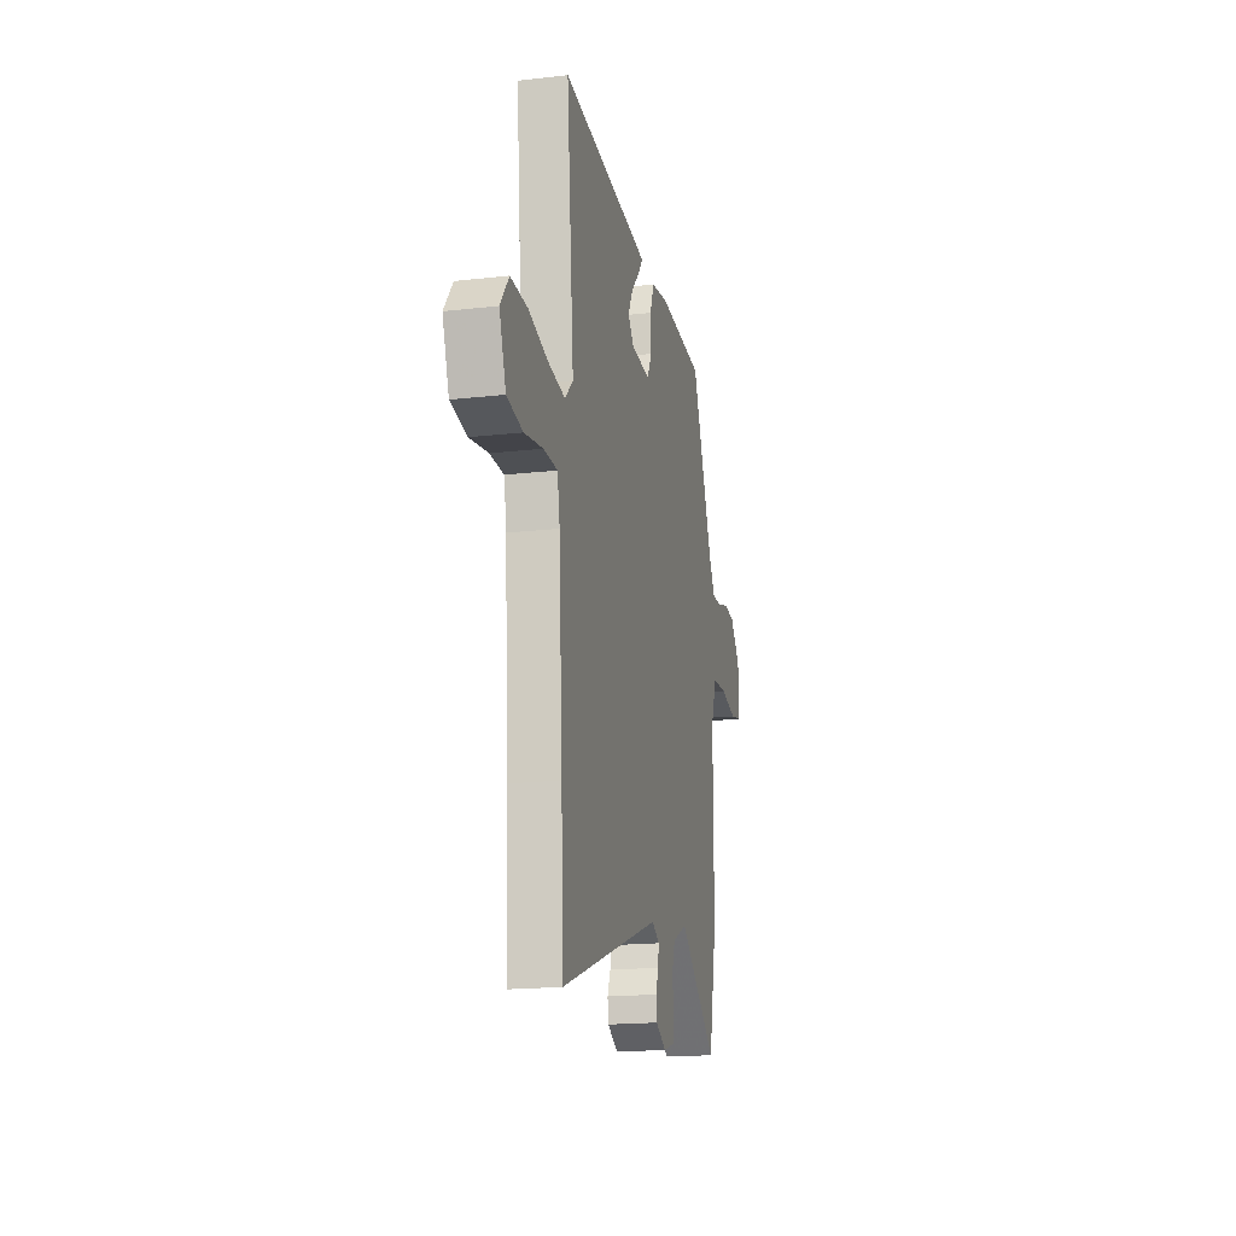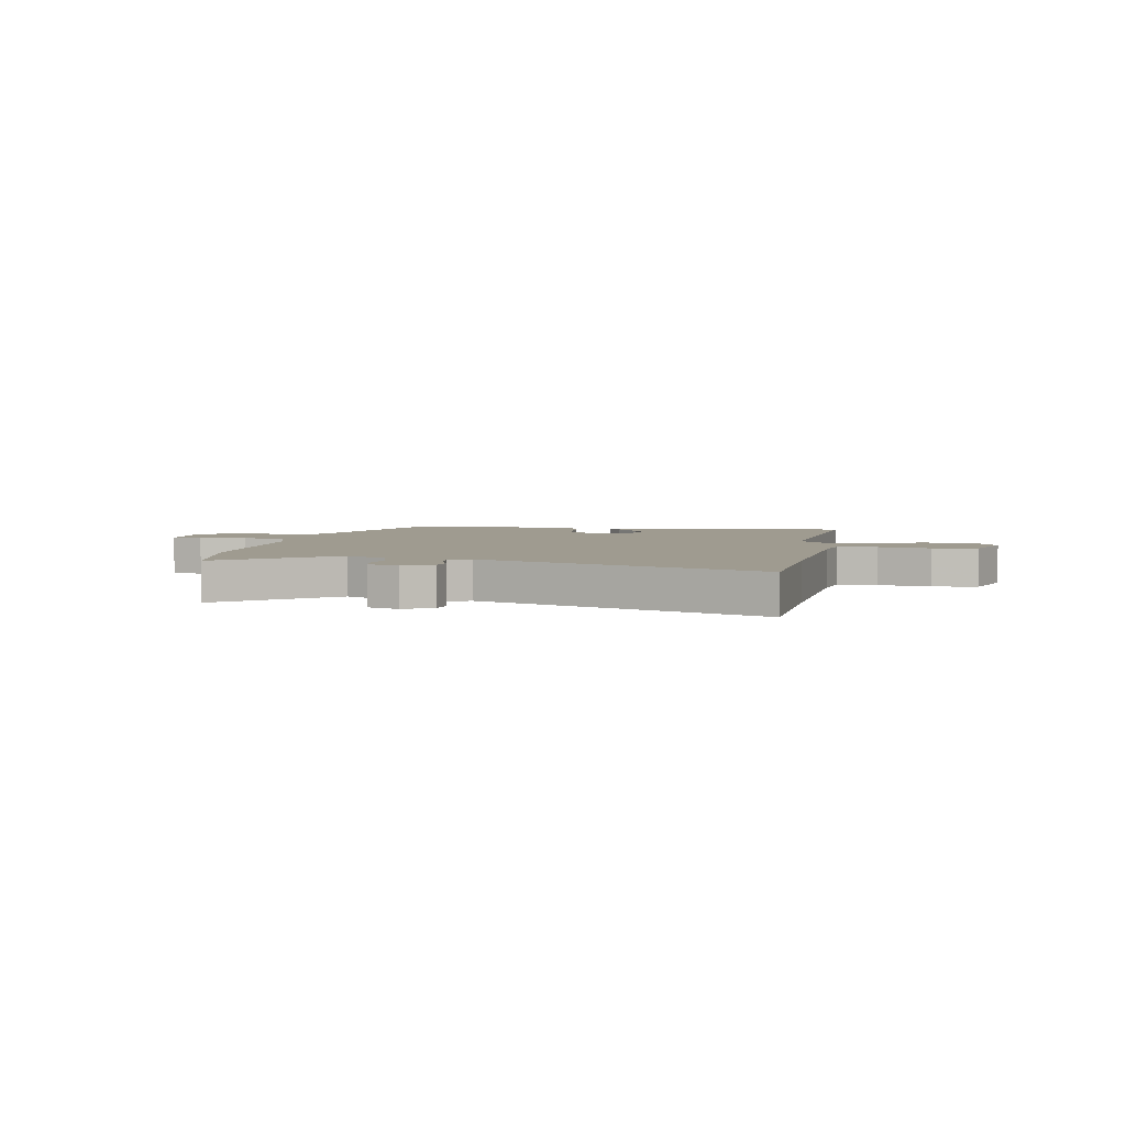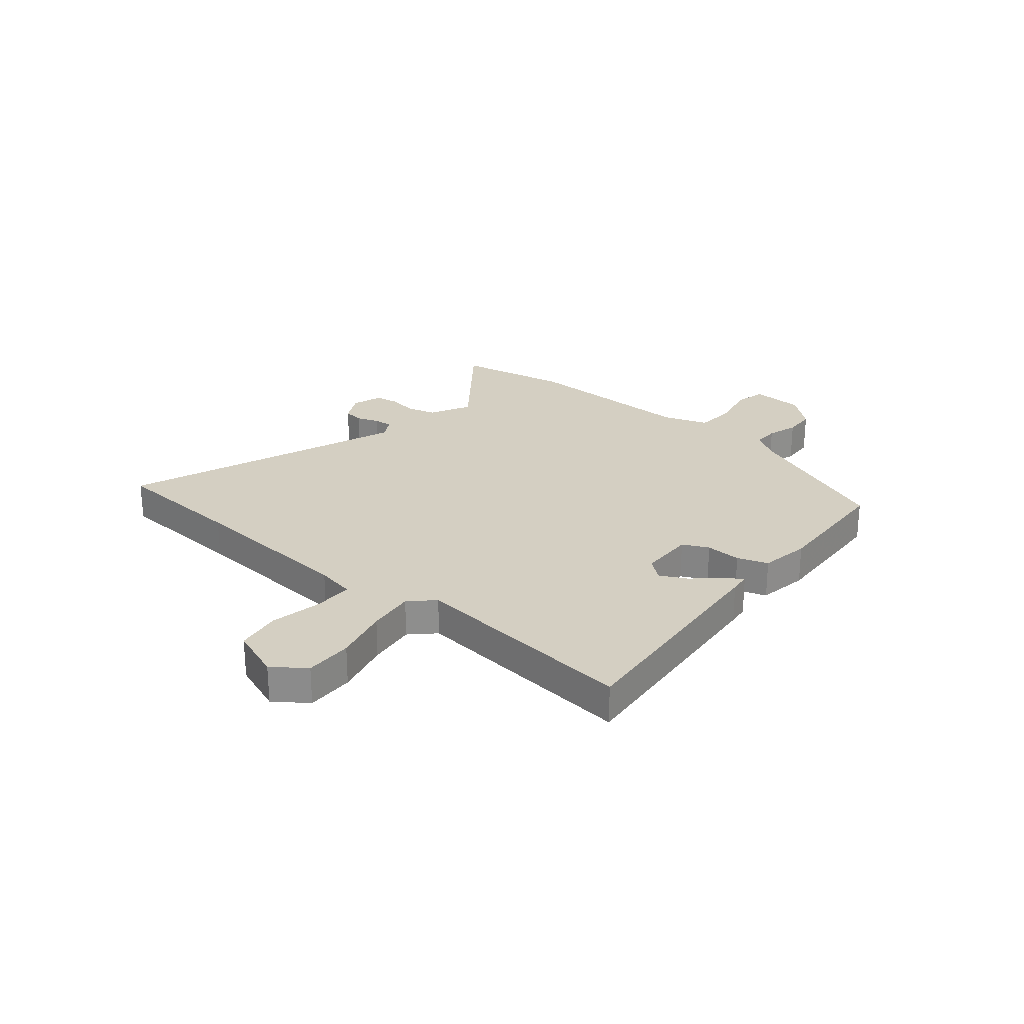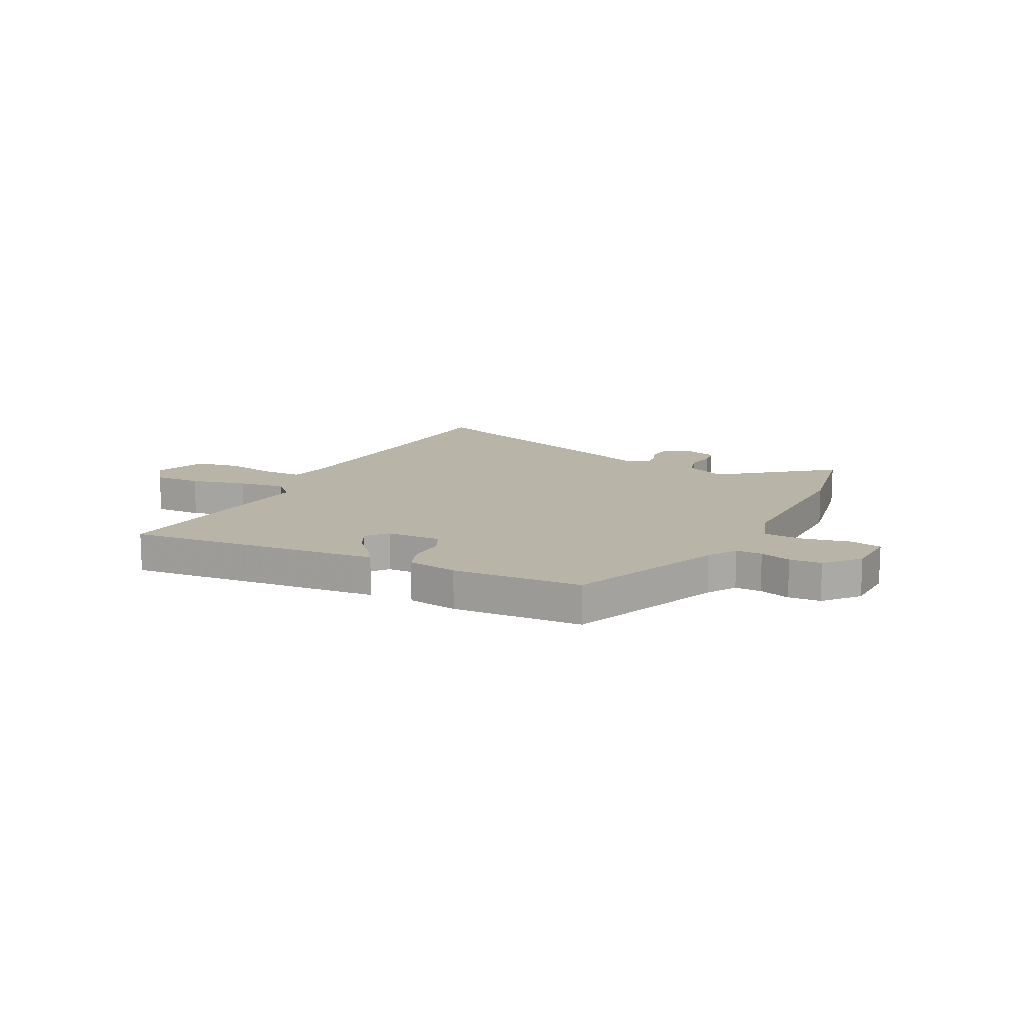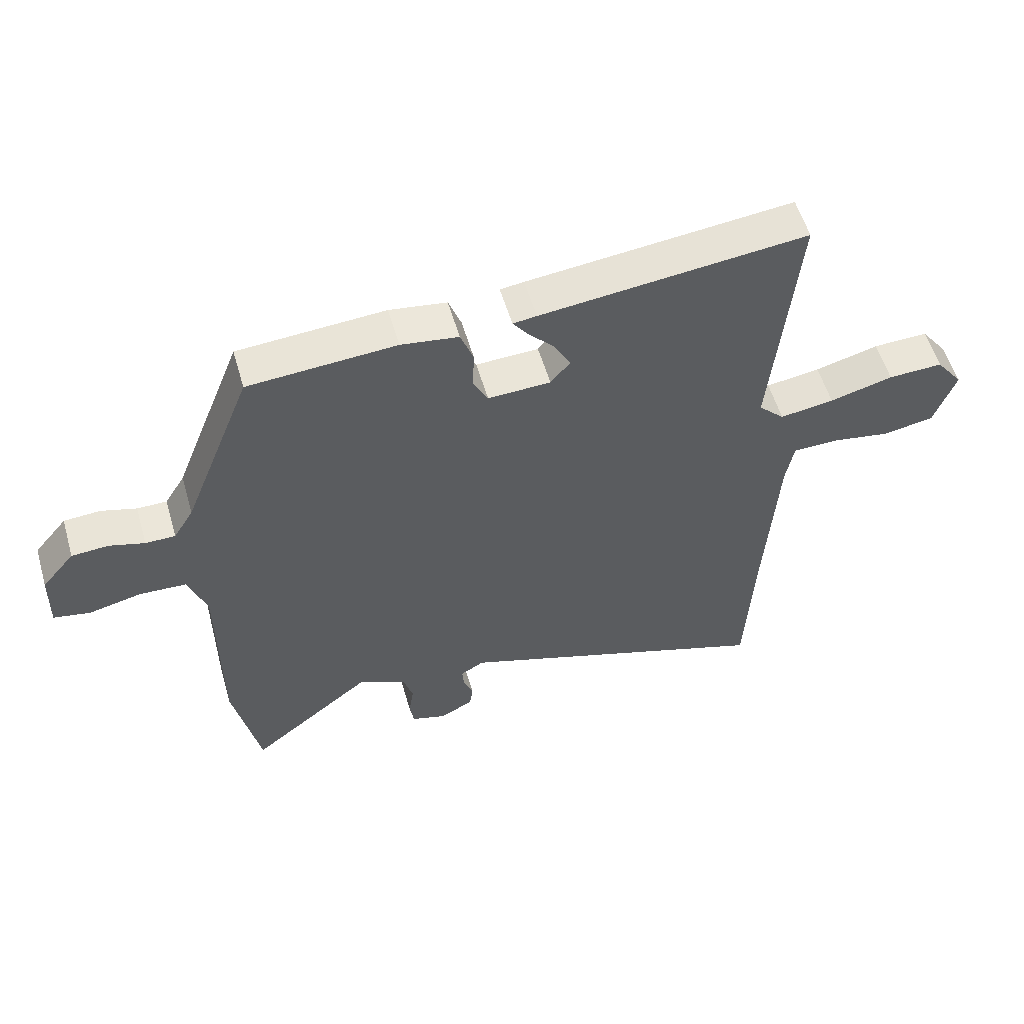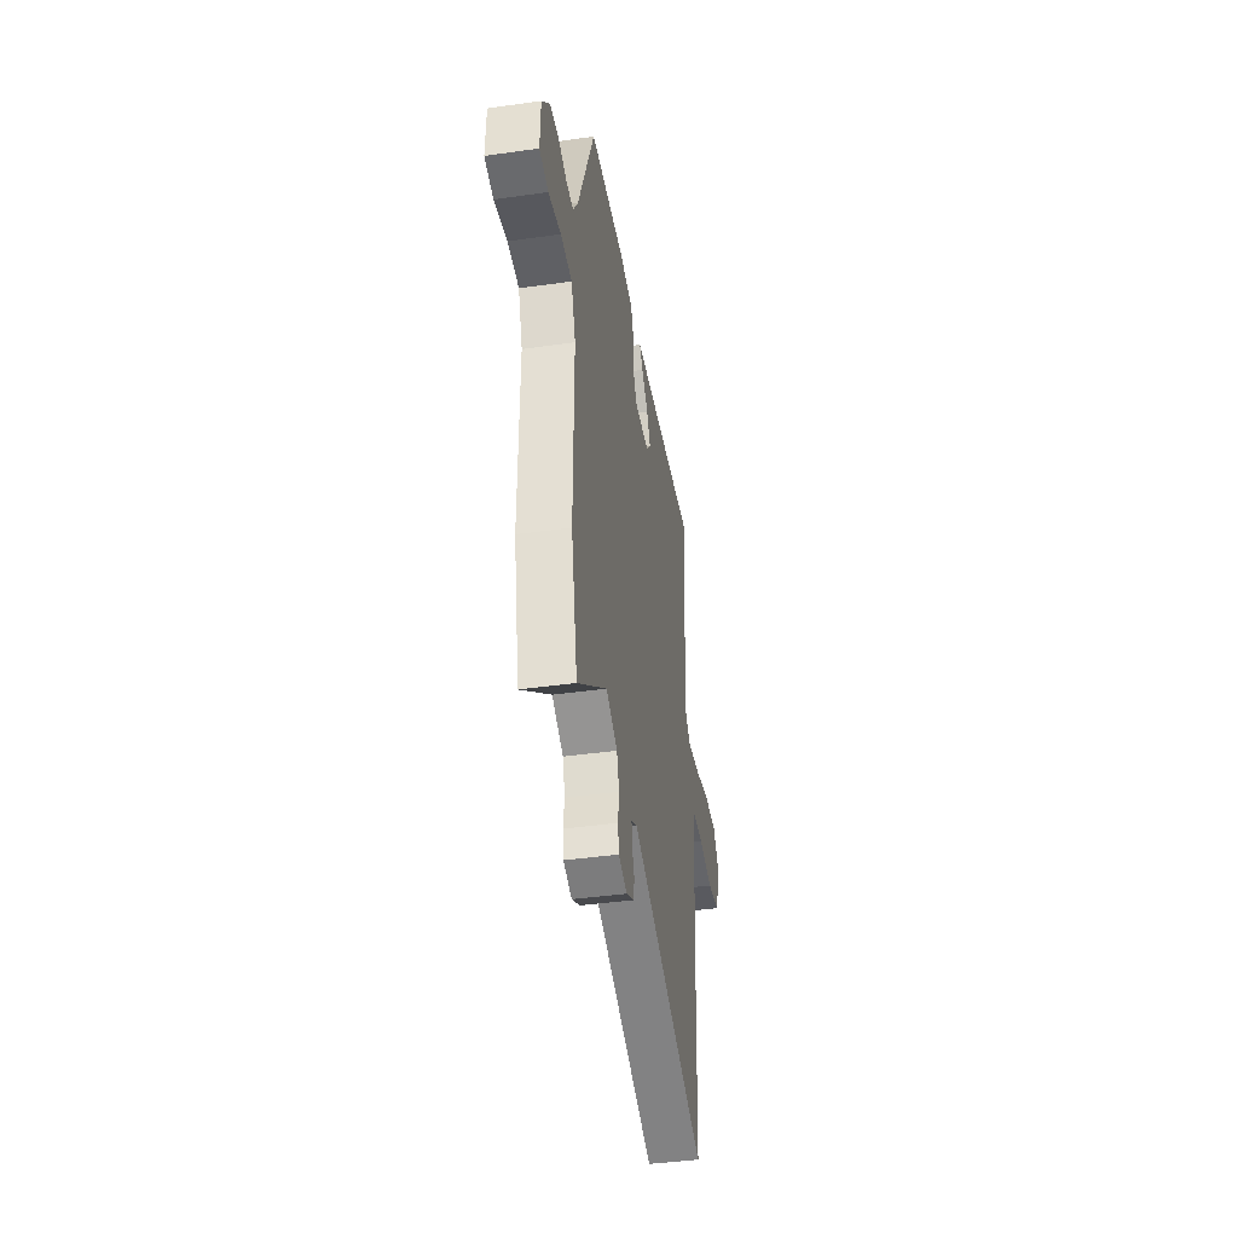
<metadata>
{"format":"obj","ext":"obj","renderer":"f3d","projection":"perspective","resolution":1024,"background":"white","views":[{"elev":-18.1,"azim":-77.4,"up":"+Z"},{"elev":4.0,"azim":-168.8,"up":"+Y"},{"elev":25.6,"azim":-49.3,"up":"+Y"},{"elev":13.1,"azim":27.5,"up":"+Y"},{"elev":56.2,"azim":163.8,"up":"+Z"},{"elev":-42.1,"azim":99.6,"up":"+Z"}]}
</metadata>
<code>
v -0.495 0.07 0.556
v -0.057 0.07 0.51
v -0.018 0.07 0.505
v -0.042 0.07 0.472
v -0.087 0.07 0.423
v -0.113 0.07 0.373
v -0.081 0.07 0.334
v 0.022 0.07 0.33
v 0.046 0.07 0.378
v 0.044 0.07 0.445
v 0.065 0.07 0.502
v 0.159 0.07 0.516
v 0.401 0.07 0.5
v 0.515 0.07 0.21
v 0.548 0.07 0.156
v 0.597 0.07 0.156
v 0.655 0.07 0.173
v 0.715 0.07 0.169
v 0.769 0.07 0.105
v 0.772 0.07 0.005
v 0.712 0.07 -0.007
v 0.626 0.07 0.013
v 0.549 0.07 0.009
v 0.519 0.07 -0.076
v 0.519 0.07 -0.408
v 0.476 0.07 -0.619
v 0.273 0.07 -0.456
v 0.195 0.07 -0.494
v 0.179 0.07 -0.548
v 0.187 0.07 -0.604
v 0.18 0.07 -0.648
v 0.122 0.07 -0.666
v 0.067 0.07 -0.636
v 0.062 0.07 -0.597
v 0.078 0.07 -0.556
v 0.081 0.07 -0.52
v 0.042 0.07 -0.497
v -0.491 0.07 -0.685
v -0.503 0.07 -0.43
v -0.523 0.07 -0.106
v -0.536 0.07 -0.032
v -0.61 0.07 -0.031
v -0.708 0.07 -0.048
v -0.792 0.07 -0.033
v -0.827 0.07 0.066
v -0.782 0.07 0.126
v -0.692 0.07 0.123
v -0.588 0.07 0.095
v -0.499 0.07 0.082
v -0.456 0.07 0.125
v -0.495 0 0.556
v -0.057 0 0.51
v -0.018 0 0.505
v -0.042 0 0.472
v -0.087 0 0.423
v -0.113 0 0.373
v -0.081 0 0.334
v 0.022 0 0.33
v 0.046 0 0.378
v 0.044 0 0.445
v 0.065 0 0.502
v 0.159 0 0.516
v 0.401 0 0.5
v 0.515 0 0.21
v 0.548 0 0.156
v 0.597 0 0.156
v 0.655 0 0.173
v 0.715 0 0.169
v 0.769 0 0.105
v 0.772 0 0.005
v 0.712 0 -0.007
v 0.626 0 0.013
v 0.549 0 0.009
v 0.519 0 -0.076
v 0.519 0 -0.408
v 0.476 0 -0.619
v 0.273 0 -0.456
v 0.195 0 -0.494
v 0.179 0 -0.548
v 0.187 0 -0.604
v 0.18 0 -0.648
v 0.122 0 -0.666
v 0.067 0 -0.636
v 0.062 0 -0.597
v 0.078 0 -0.556
v 0.081 0 -0.52
v 0.042 0 -0.497
v -0.491 0 -0.685
v -0.503 0 -0.43
v -0.523 0 -0.106
v -0.536 0 -0.032
v -0.61 0 -0.031
v -0.708 0 -0.048
v -0.792 0 -0.033
v -0.827 0 0.066
v -0.782 0 0.126
v -0.692 0 0.123
v -0.588 0 0.095
v -0.499 0 0.082
v -0.456 0 0.125
f 46 47 48
f 45 46 48
f 44 45 48
f 43 44 48
f 42 43 48
f 41 42 48 49
f 40 41 49 50
f 37 38 39
f 37 39 40 50
f 33 34 35
f 32 33 35
f 31 32 35
f 30 31 35
f 29 30 35
f 28 29 35 36
f 37 50 1
f 36 37 1
f 28 36 1
f 27 28 1
f 20 21 22
f 19 20 22
f 18 19 22
f 17 18 22
f 16 17 22
f 15 16 22 23
f 14 15 23 24
f 25 26 27
f 24 25 27
f 14 24 27
f 13 14 27
f 12 13 27
f 11 12 27
f 10 11 27
f 9 10 27
f 3 4 5
f 2 3 5
f 1 2 5
f 1 5 6
f 27 1 6 7
f 8 9 27
f 7 8 27
f 98 97 96
f 98 96 95
f 98 95 94
f 98 94 93
f 98 93 92
f 99 98 92 91
f 100 99 91 90
f 89 88 87
f 100 90 89 87
f 85 84 83
f 85 83 82
f 85 82 81
f 85 81 80
f 85 80 79
f 86 85 79 78
f 51 100 87
f 51 87 86
f 51 86 78
f 51 78 77
f 72 71 70
f 72 70 69
f 72 69 68
f 72 68 67
f 72 67 66
f 73 72 66 65
f 74 73 65 64
f 77 76 75
f 77 75 74
f 77 74 64
f 77 64 63
f 77 63 62
f 77 62 61
f 77 61 60
f 77 60 59
f 55 54 53
f 55 53 52
f 55 52 51
f 56 55 51
f 57 56 51 77
f 77 59 58
f 77 58 57
f 1 51 52 2
f 2 52 53 3
f 3 53 54 4
f 4 54 55 5
f 5 55 56 6
f 6 56 57 7
f 7 57 58 8
f 8 58 59 9
f 9 59 60 10
f 10 60 61 11
f 11 61 62 12
f 12 62 63 13
f 13 63 64 14
f 14 64 65 15
f 15 65 66 16
f 16 66 67 17
f 17 67 68 18
f 18 68 69 19
f 19 69 70 20
f 20 70 71 21
f 21 71 72 22
f 22 72 73 23
f 23 73 74 24
f 24 74 75 25
f 25 75 76 26
f 26 76 77 27
f 27 77 78 28
f 28 78 79 29
f 29 79 80 30
f 30 80 81 31
f 31 81 82 32
f 32 82 83 33
f 33 83 84 34
f 34 84 85 35
f 35 85 86 36
f 36 86 87 37
f 37 87 88 38
f 38 88 89 39
f 39 89 90 40
f 40 90 91 41
f 41 91 92 42
f 42 92 93 43
f 43 93 94 44
f 44 94 95 45
f 45 95 96 46
f 46 96 97 47
f 47 97 98 48
f 48 98 99 49
f 49 99 100 50
f 50 100 51 1

</code>
